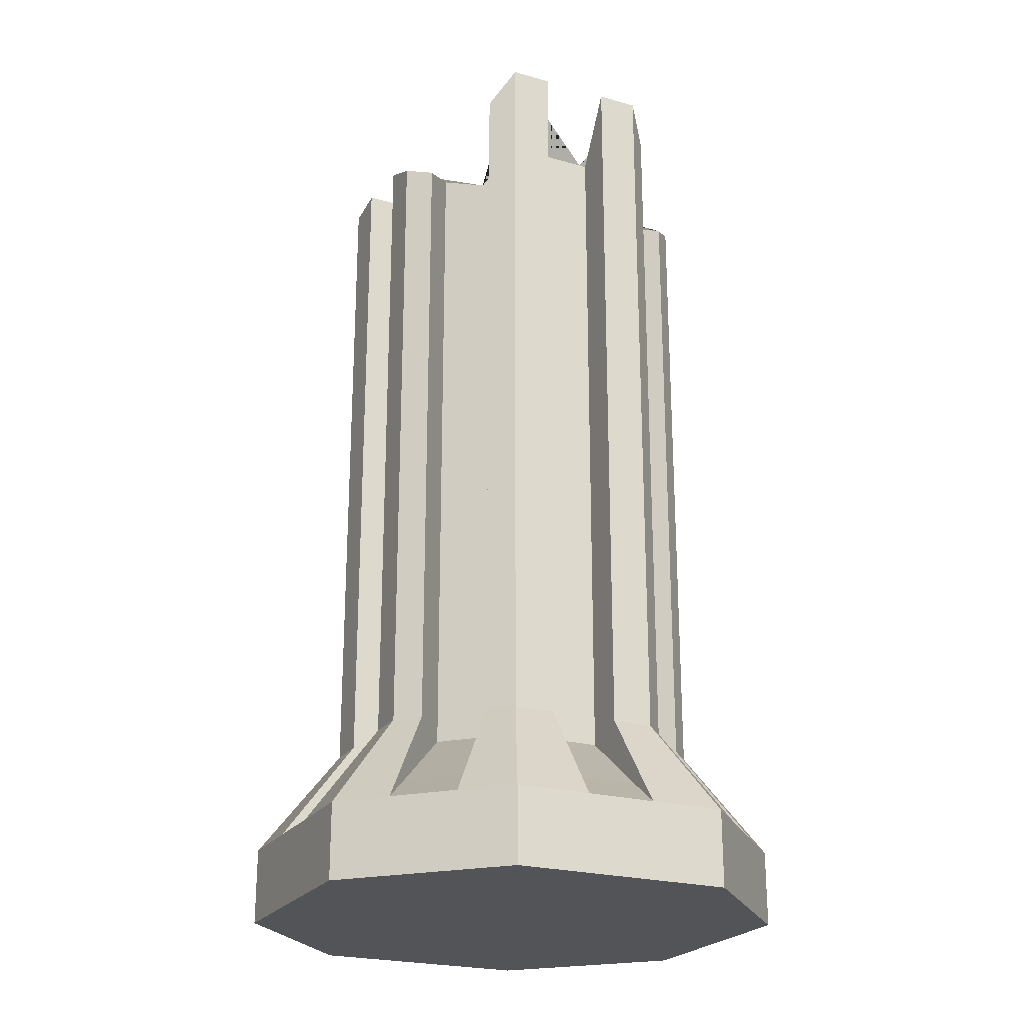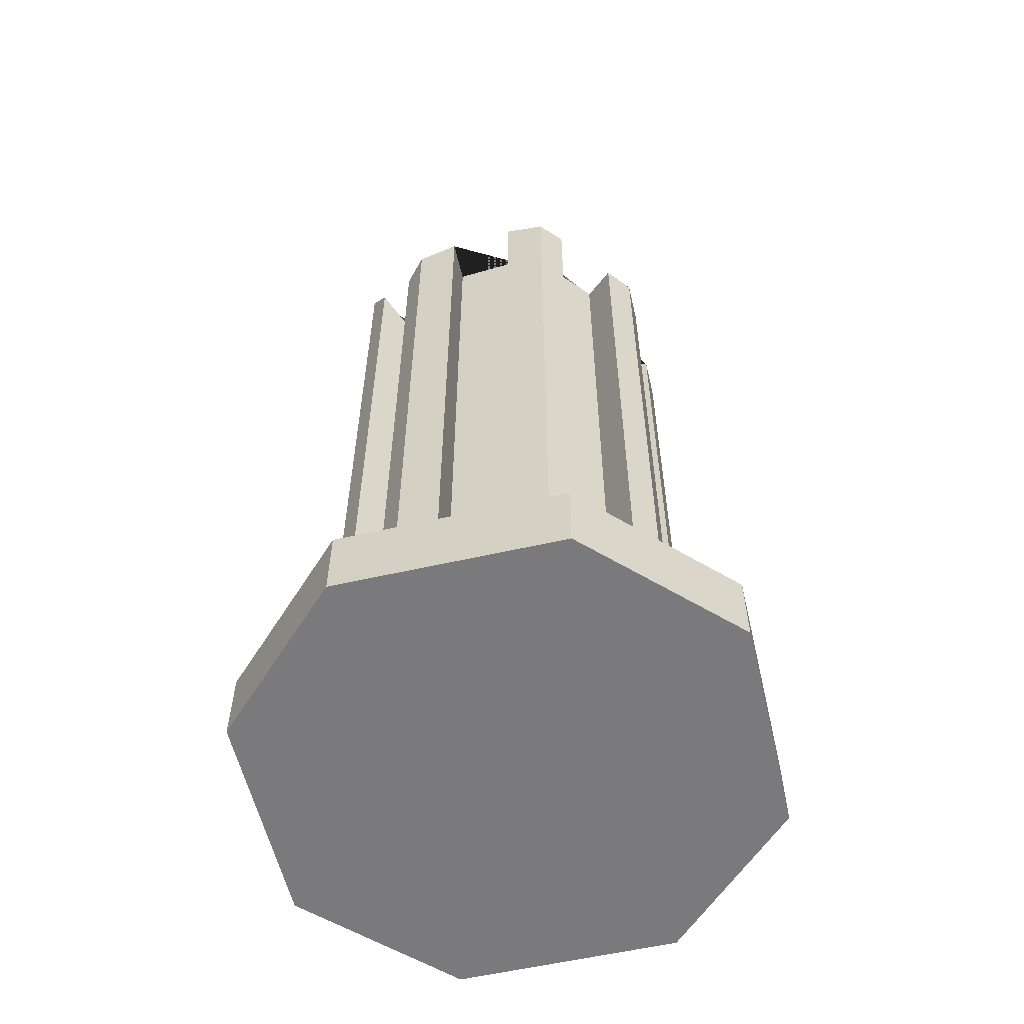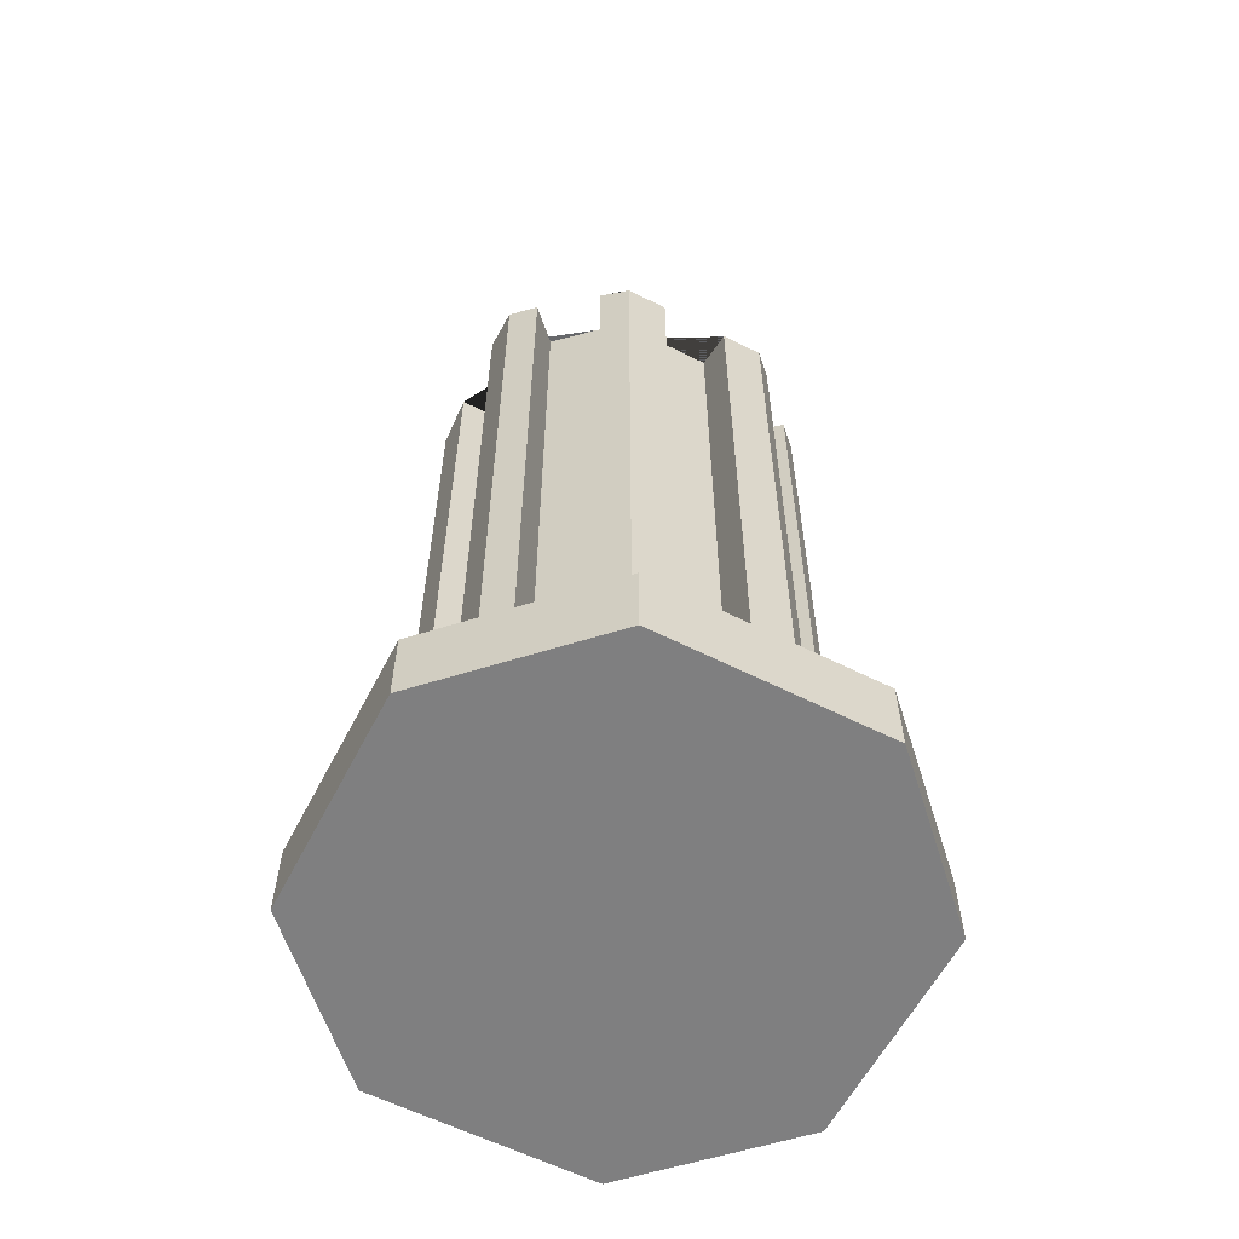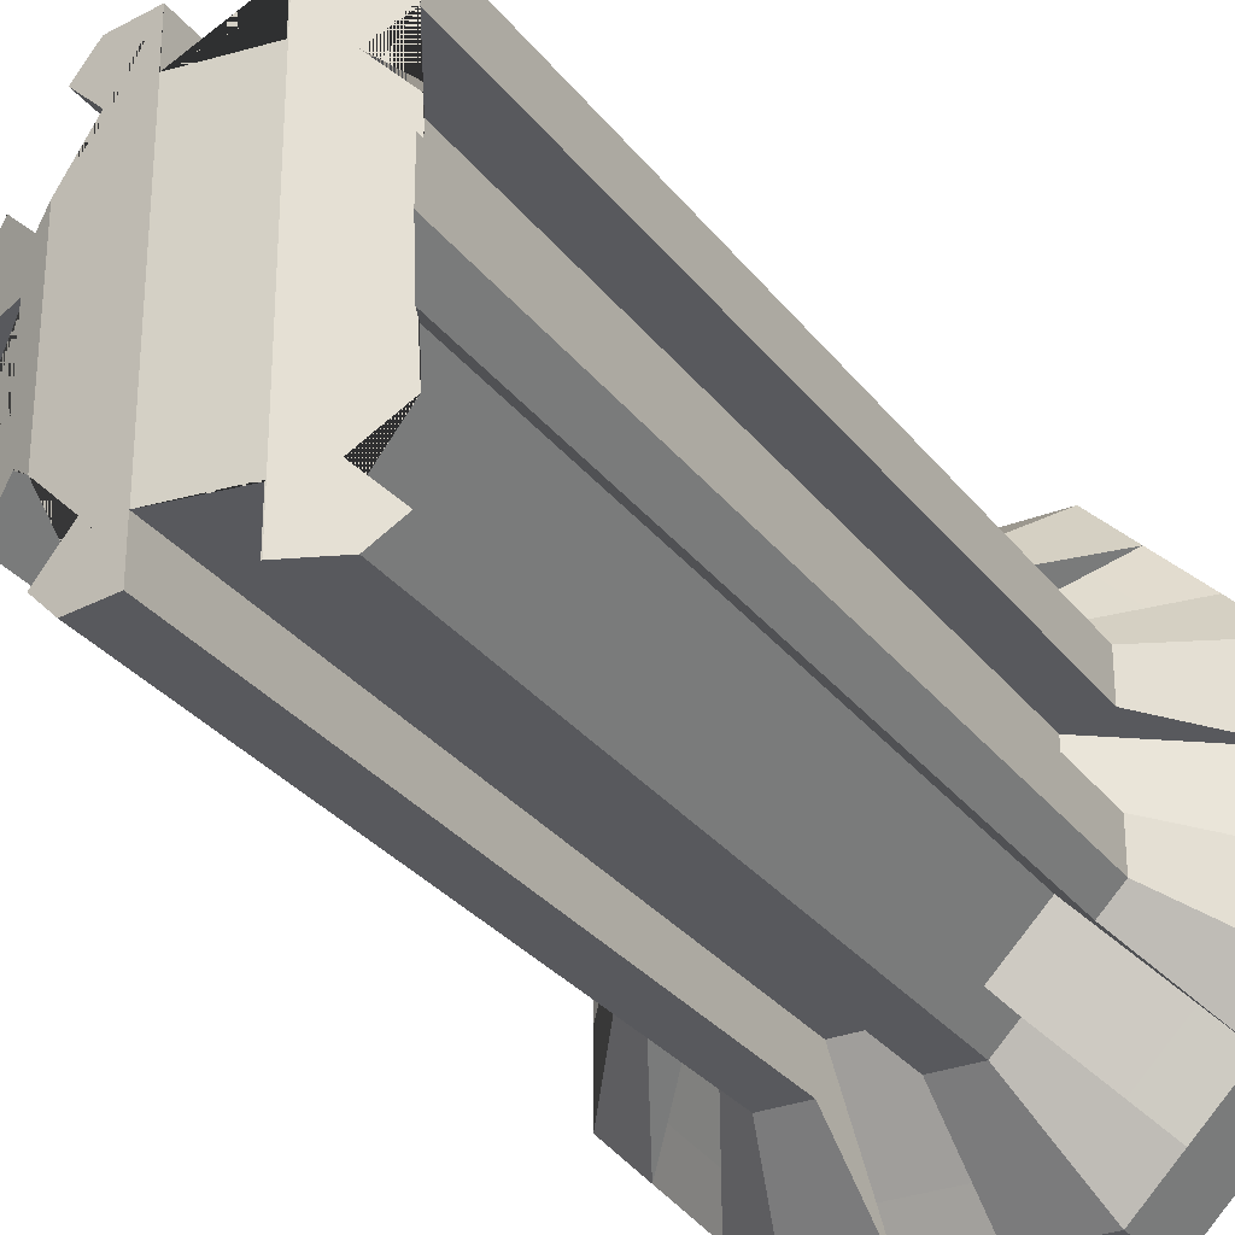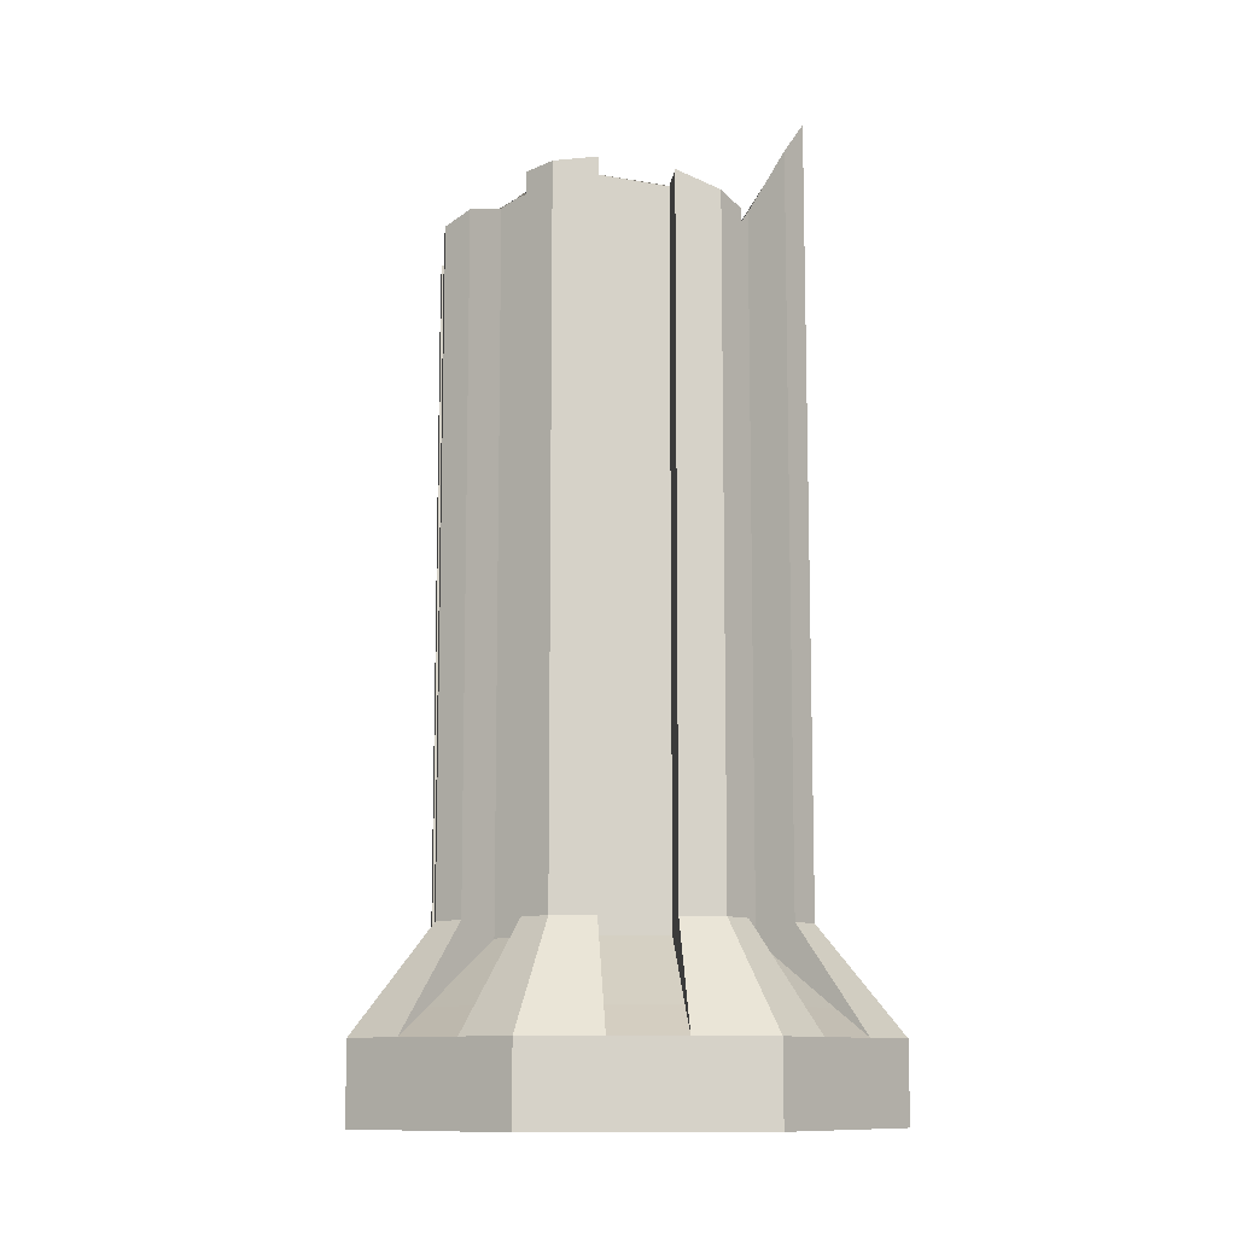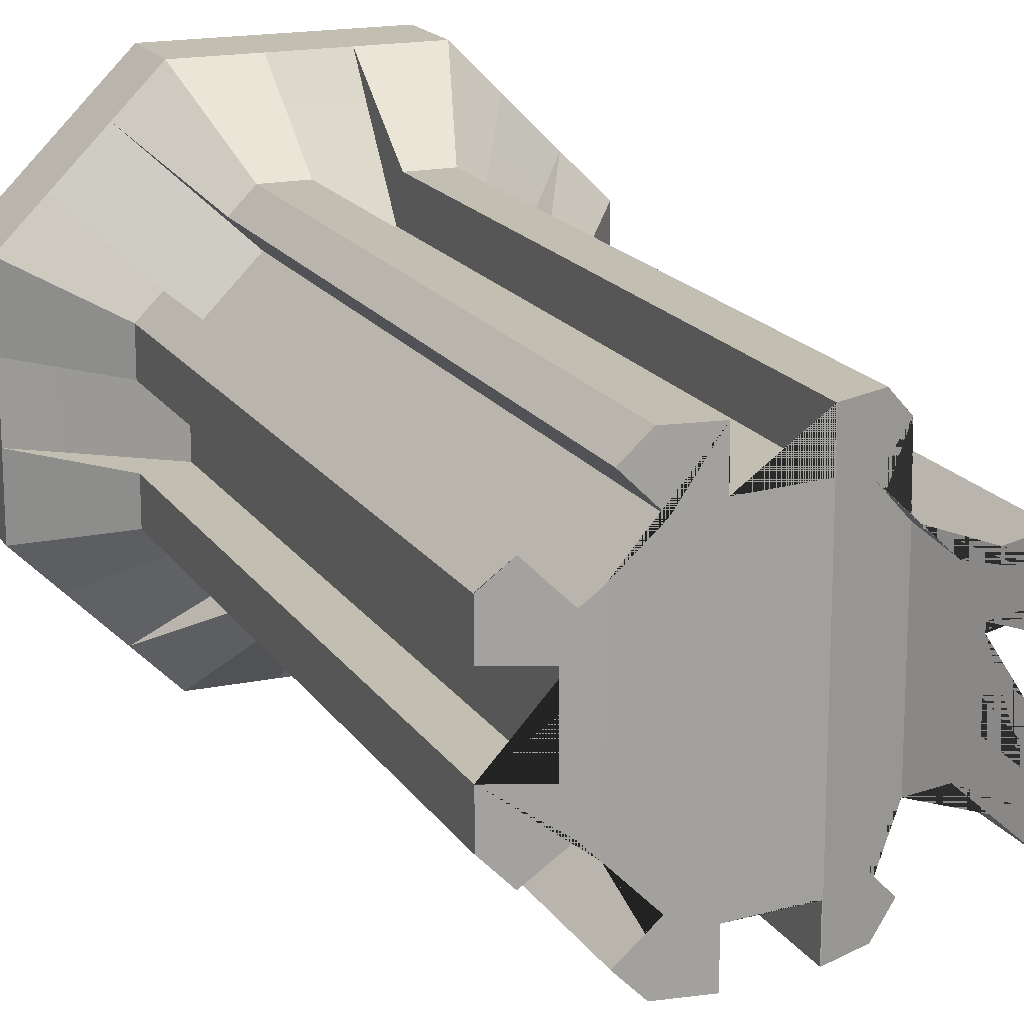
<metadata>
{"format":"obj","ext":"obj","renderer":"f3d","projection":"perspective","resolution":1024,"background":"white","views":[{"elev":-23.2,"azim":-115.4,"up":"+Y"},{"elev":-58.2,"azim":13.2,"up":"+Y"},{"elev":-59.8,"azim":62.7,"up":"+Y"},{"elev":-29.8,"azim":-149.9,"up":"+Z"},{"elev":-10.8,"azim":174.2,"up":"+Y"},{"elev":17.4,"azim":157.5,"up":"+Z"}]}
</metadata>
<code>
o Cube.007
v -20.94 -3.082 7.022
v -21.74 -3.082 6.23
v -19.64 -3.082 4.135
v -18.85 -3.082 4.927
v -19.84 -2.482 4.578
v -19.29 -2.482 5.127
v -19.29 -2.482 6.03
v -19.84 -2.482 6.578
v -20.88 1.317 5.741
v -21.29 -2.482 5.127
v -20.74 -2.482 4.578
v -20.74 -2.482 6.578
v -21.29 -2.482 6.03
v -20.09 1.538 5.741
v -19.64 -3.082 7.022
v -18.85 -3.082 6.23
v -20.94 -3.082 4.135
v -21.74 -3.082 4.927
v -19.39 -3.082 4.386
v -19.1 -3.082 4.676
v -20.5 -3.082 4.135
v -20.09 -3.082 4.135
v -19.1 -3.082 6.481
v -19.39 -3.082 6.771
v -18.85 -3.082 5.374
v -18.85 -3.082 5.783
v -21.2 -3.082 6.771
v -21.49 -3.082 6.481
v -21.49 -3.082 4.676
v -21.2 -3.082 4.386
v -19.71 -2.482 4.708
v -19.42 -2.482 4.998
v -20.87 -2.482 6.449
v -21.16 -2.482 6.159
v -20.5 1.482 5.741
v -19.68 1.482 5.741
v -19.42 -2.482 6.159
v -19.71 -2.482 6.449
v -21.16 -2.482 4.998
v -20.87 -2.482 4.708
v -20.09 -2.482 4.578
v -20.5 -2.482 4.578
v -19.29 -2.482 5.374
v -19.29 -2.482 5.783
v -20.5 1.482 4.825
v -21.29 -2.482 5.783
v -21.29 -2.482 5.374
v -20.09 -2.482 6.578
v -20.5 -2.482 6.578
v -21.74 -3.082 5.783
v -21.74 -3.082 5.374
v -20.09 -3.082 7.022
v -20.5 -3.082 7.022
v -21.04 -2.566 5.783
v -21.04 -2.566 5.374
v -21.52 -2.927 5.374
v -21.52 -2.927 5.783
v -20.98 -2.567 5.177
v -20.69 -2.567 4.887
v -21.04 -2.929 4.537
v -21.33 -2.929 4.827
v -20.69 -2.567 6.269
v -20.98 -2.567 5.98
v -21.33 -2.929 6.33
v -21.04 -2.929 6.62
v -19.55 -2.566 5.374
v -19.55 -2.566 5.783
v -19.06 -2.927 5.783
v -19.06 -2.927 5.374
v -19.6 -2.567 5.98
v -19.89 -2.567 6.269
v -19.54 -2.929 6.62
v -19.25 -2.929 6.33
v -19.89 -2.567 4.887
v -19.6 -2.567 5.177
v -19.25 -2.929 4.827
v -19.54 -2.929 4.537
v -20.09 -2.566 4.833
v -20.5 -2.566 4.833
v -20.09 -2.566 6.324
v -20.5 -2.566 6.324
v -20.5 -2.927 6.807
v -20.09 -2.927 6.807
v -20.09 -2.927 4.35
v -20.5 -2.927 4.35
v -19.64 -3.534 4.135
v -21.74 -3.534 4.927
v -20.94 -3.534 4.135
v -18.85 -3.534 4.927
v -18.85 -3.534 6.23
v -19.64 -3.534 7.022
v -20.94 -3.534 7.022
v -21.74 -3.534 6.23
v -21.29 1.992 6.03
v -21.29 1.992 5.783
v -20.74 1.377 6.578
v -20.87 1.322 6.449
v -19.84 1.504 6.578
v -19.71 1.487 6.449
v -20.74 1.377 4.578
v -20.87 1.322 4.708
v -20.5 1.483 4.578
v -20.5 1.482 4.578
v -19.29 1.321 5.127
v -19.29 1.321 5.374
v -21.29 1.992 5.374
v -21.29 1.992 5.127
v -20.5 1.483 6.578
v -20.5 1.482 6.578
v -19.3 1.317 5.124
v -19.42 1.372 4.998
v -20.09 1.538 6.578
v -20.09 1.538 4.578
v -19.84 1.504 4.578
v -21.16 1.778 4.998
v -19.42 1.372 6.159
v -19.3 1.317 6.032
v -19.29 1.321 6.03
v -21.16 1.778 6.159
v -19.71 1.487 4.708
v -19.29 1.321 5.783
v -19.6 1.449 5.98
v -20.76 1.372 4.825
v -20.69 1.399 4.887
v -20.98 1.481 5.177
v -20.5 1.483 4.825
v -20.5 1.483 4.833
v -20.09 1.538 4.825
v -20.09 1.538 4.833
v -20.09 1.538 4.833
v -20.88 1.317 5.078
v -19.68 1.482 6.055
v -19.89 1.511 6.269
v -20.98 1.481 5.98
v -20.88 1.317 6.079
v -20.69 1.399 6.269
v -19.68 1.482 5.101
v -19.89 1.511 4.887
v -19.6 1.449 5.177
v -19.55 1.426 5.741
v -19.55 1.426 5.783
v -19.55 1.426 5.374
v -20.5 1.483 6.324
v -20.09 1.538 6.324
v -20.09 1.538 6.324
v -21.04 1.571 5.374
v -21.04 1.571 5.741
v -21.04 1.571 5.783
v -19.83 1.503 4.825
v -19.3 1.317 5.783
v -19.3 1.317 5.374
f 32 6 4 20
f 8 48 52 15
f 46 13 94 95
f 97 33 12 96
f 98 8 38 99
f 11 40 101 100
f 42 11 100 103 102
f 105 43 6 104
f 11 42 21 17
f 10 39 29 18
f 6 43 25 4
f 10 47 106 107
f 7 37 23 16
f 108 109 96 12 49
f 6 32 111 110 104
f 13 46 50 2
f 12 33 27 1
f 49 12 1 53
f 40 11 17 30
f 47 10 18 51
f 112 48 8 98
f 34 13 2 28
f 44 7 16 26
f 38 8 15 24
f 5 41 113 114
f 39 10 107 115
f 116 37 7 118 117
f 94 13 34 119
f 31 5 114 120
f 118 7 44 121
f 41 5 3 22
f 47 51 56 55
f 122 70 37 116
f 101 40 59 124 123
f 58 39 115 125
f 127 79 42 102 126
f 41 78 129 128 113
f 19 31 74 77
f 20 19 77 76
f 32 20 76 75
f 21 42 79 85
f 5 31 19 3
f 55 56 57 54
f 59 60 61 58
f 63 64 65 62
f 67 68 69 66
f 71 72 73 70
f 75 76 77 74
f 130 129 78 79 127
f 59 58 125 131 124
f 133 71 70 122 132
f 134 63 62 136 135
f 139 75 74 138 137
f 141 67 66 142 140
f 81 82 83 80
f 144 145 143 81 80
f 55 54 148 147 146
f 78 84 85 79
f 38 71 133 99
f 51 50 57 56
f 119 34 63 134
f 34 28 64 63
f 50 46 54 57
f 62 33 97 136
f 28 27 65 64
f 74 31 120 149 138
f 27 33 62 65
f 40 30 60 59
f 32 75 139 111
f 30 29 61 60
f 44 67 141 150 121
f 44 26 68 67
f 29 39 58 61
f 142 66 43 105 151
f 26 25 69 68
f 25 43 66 69
f 49 53 82 81
f 53 52 83 82
f 38 24 72 71
f 52 48 80 83
f 24 23 73 72
f 108 49 81 143
f 23 37 70 73
f 80 48 112 144
f 106 47 55 146
f 54 46 95 148
f 41 22 84 78
f 22 21 85 84
f 93 87 88 86 89 90 91 92
f 90 89 4 25 26 16
f 87 93 2 50 51 18
f 86 88 17 21 22 3
f 93 92 1 27 28 2
f 92 91 15 52 53 1
f 89 86 3 19 20 4
f 88 87 18 29 30 17
f 91 90 16 23 24 15
f 107 106 146 147 9 131 125 115
f 45 35 14 130 127 126
f 151 110 111 139 137 36 140 142
f 149 128 129 130 14 36 137 138
f 120 114 113 128 149
f 131 9 35 45 123 124
f 100 101 123 45 103
f 102 103 45 126
f 97 96 109 35 9 135 136
f 145 14 35 109 108 143
f 105 104 110 151
f 150 117 118 121
f 94 119 134 135 9 147 148 95
f 112 98 99 133 132 36 14 145 144
f 141 140 36 132 122 116 117 150

</code>
